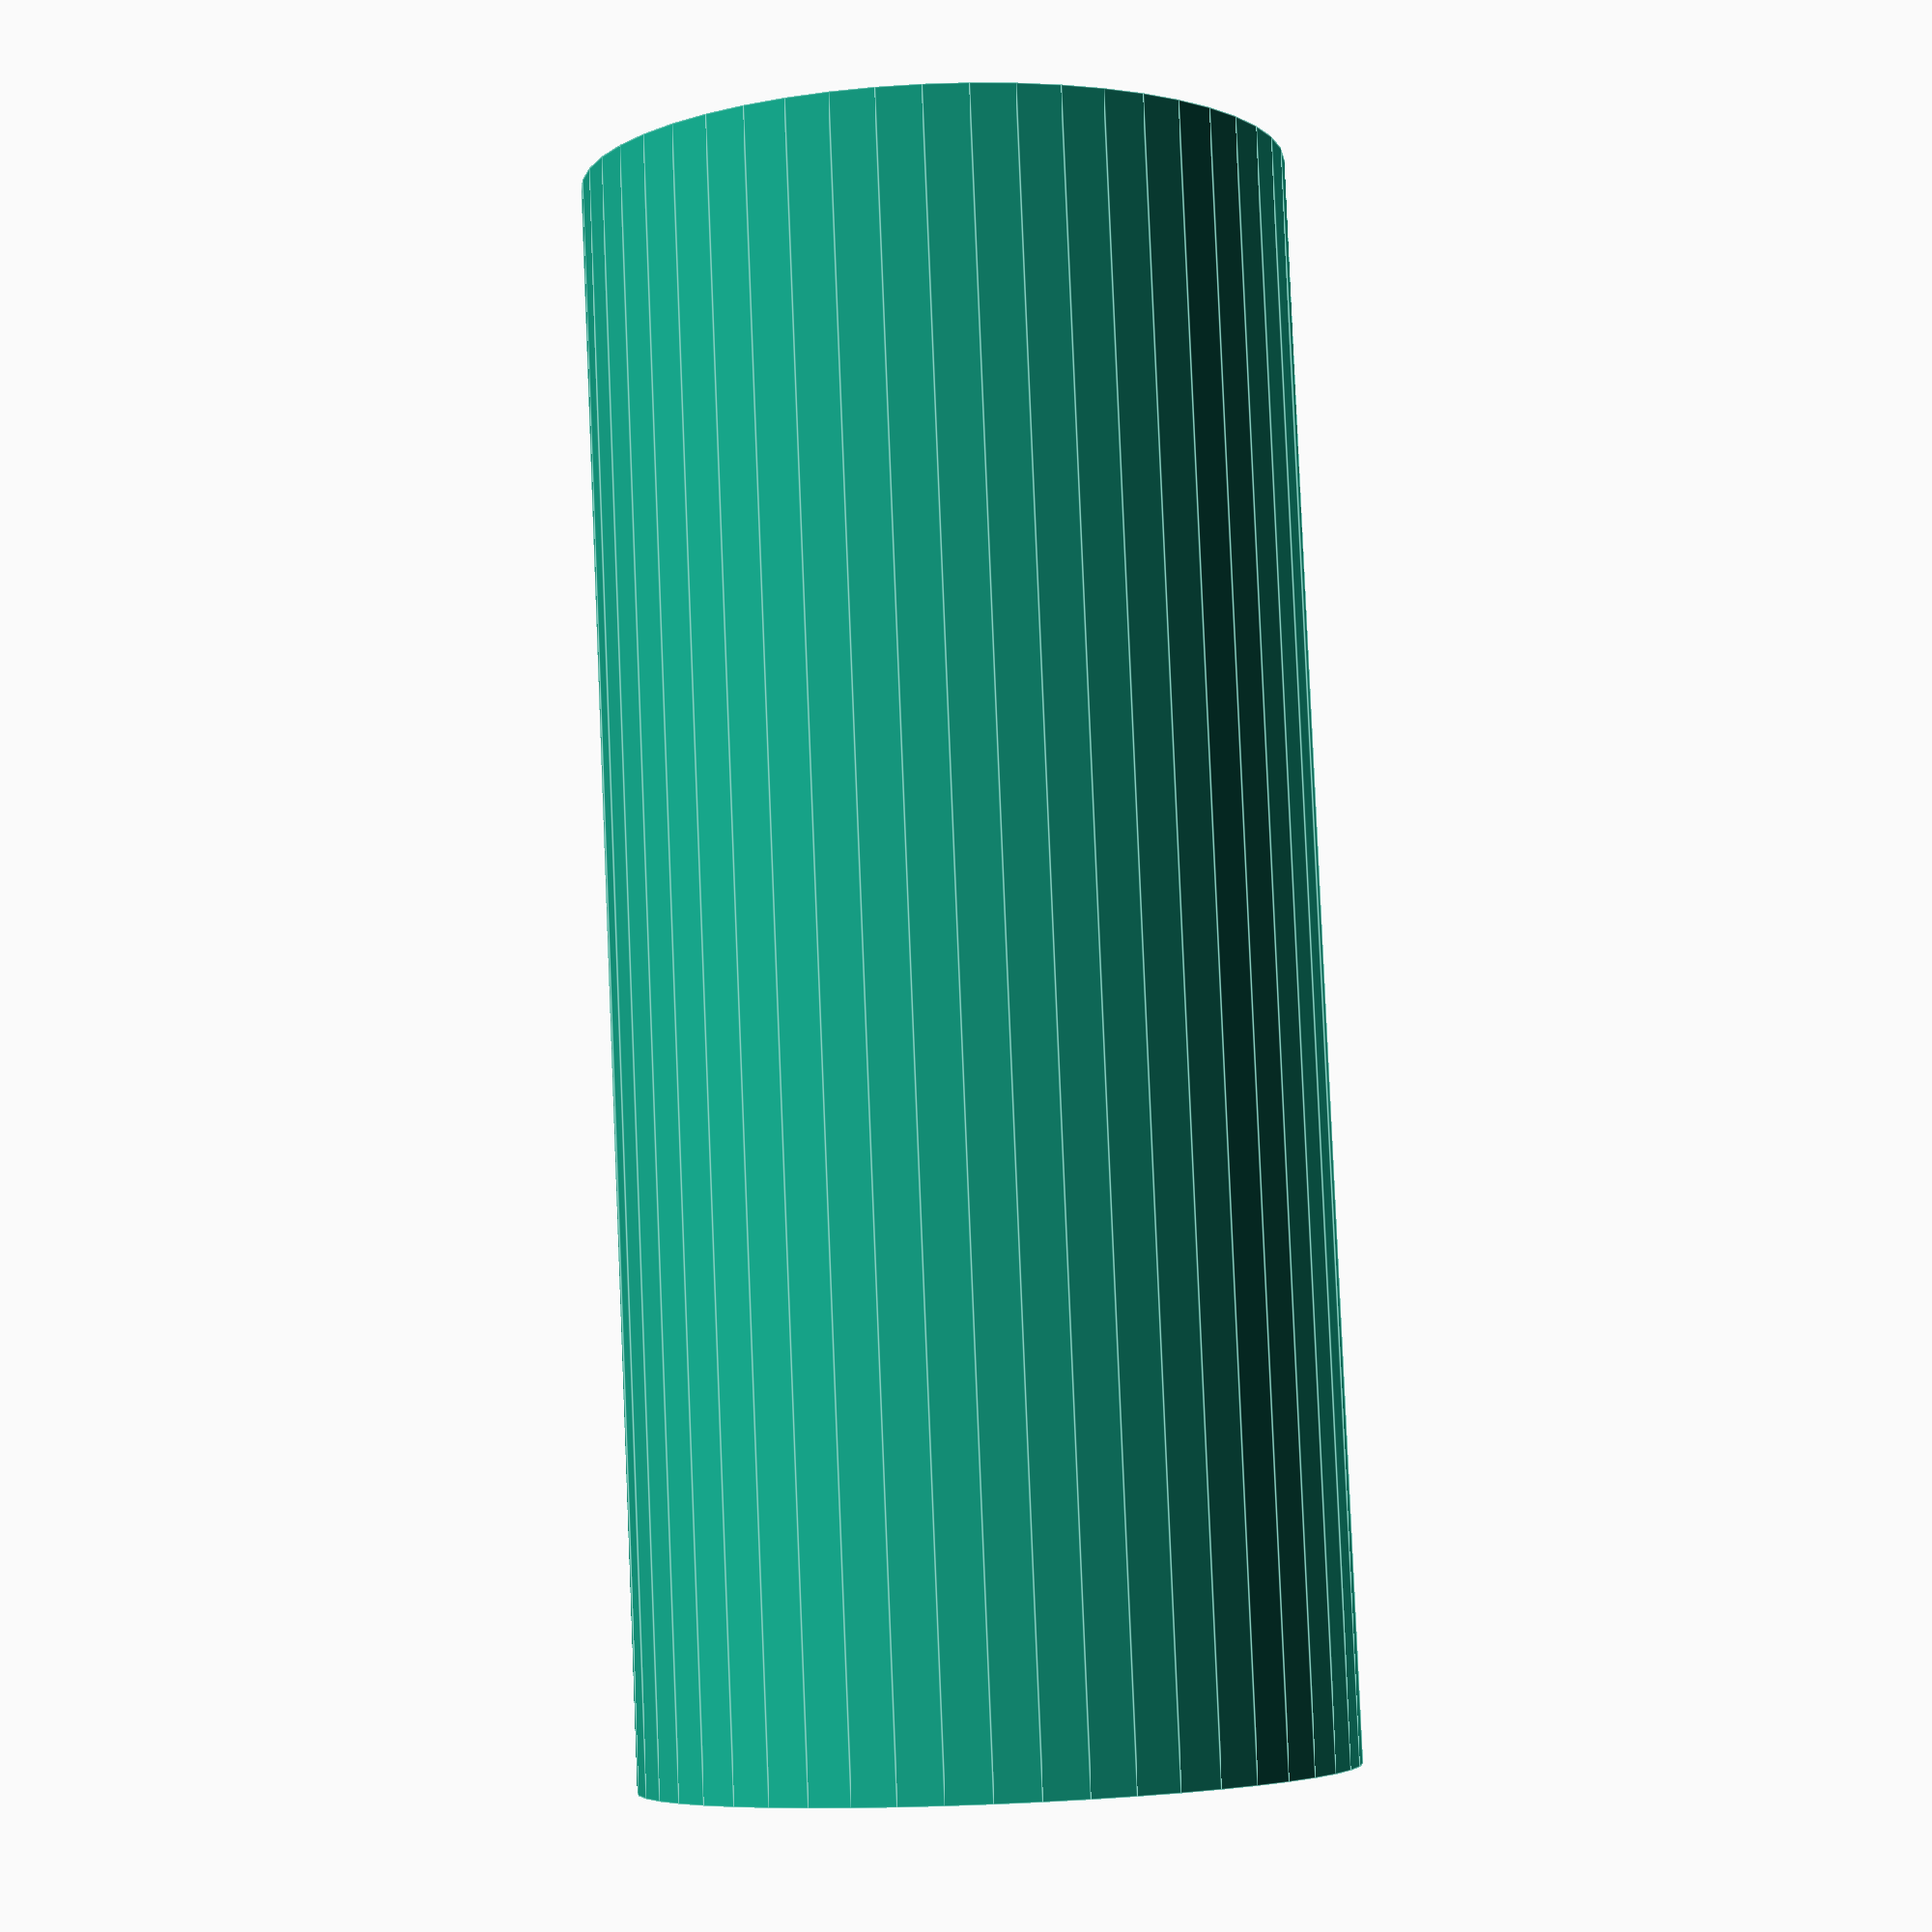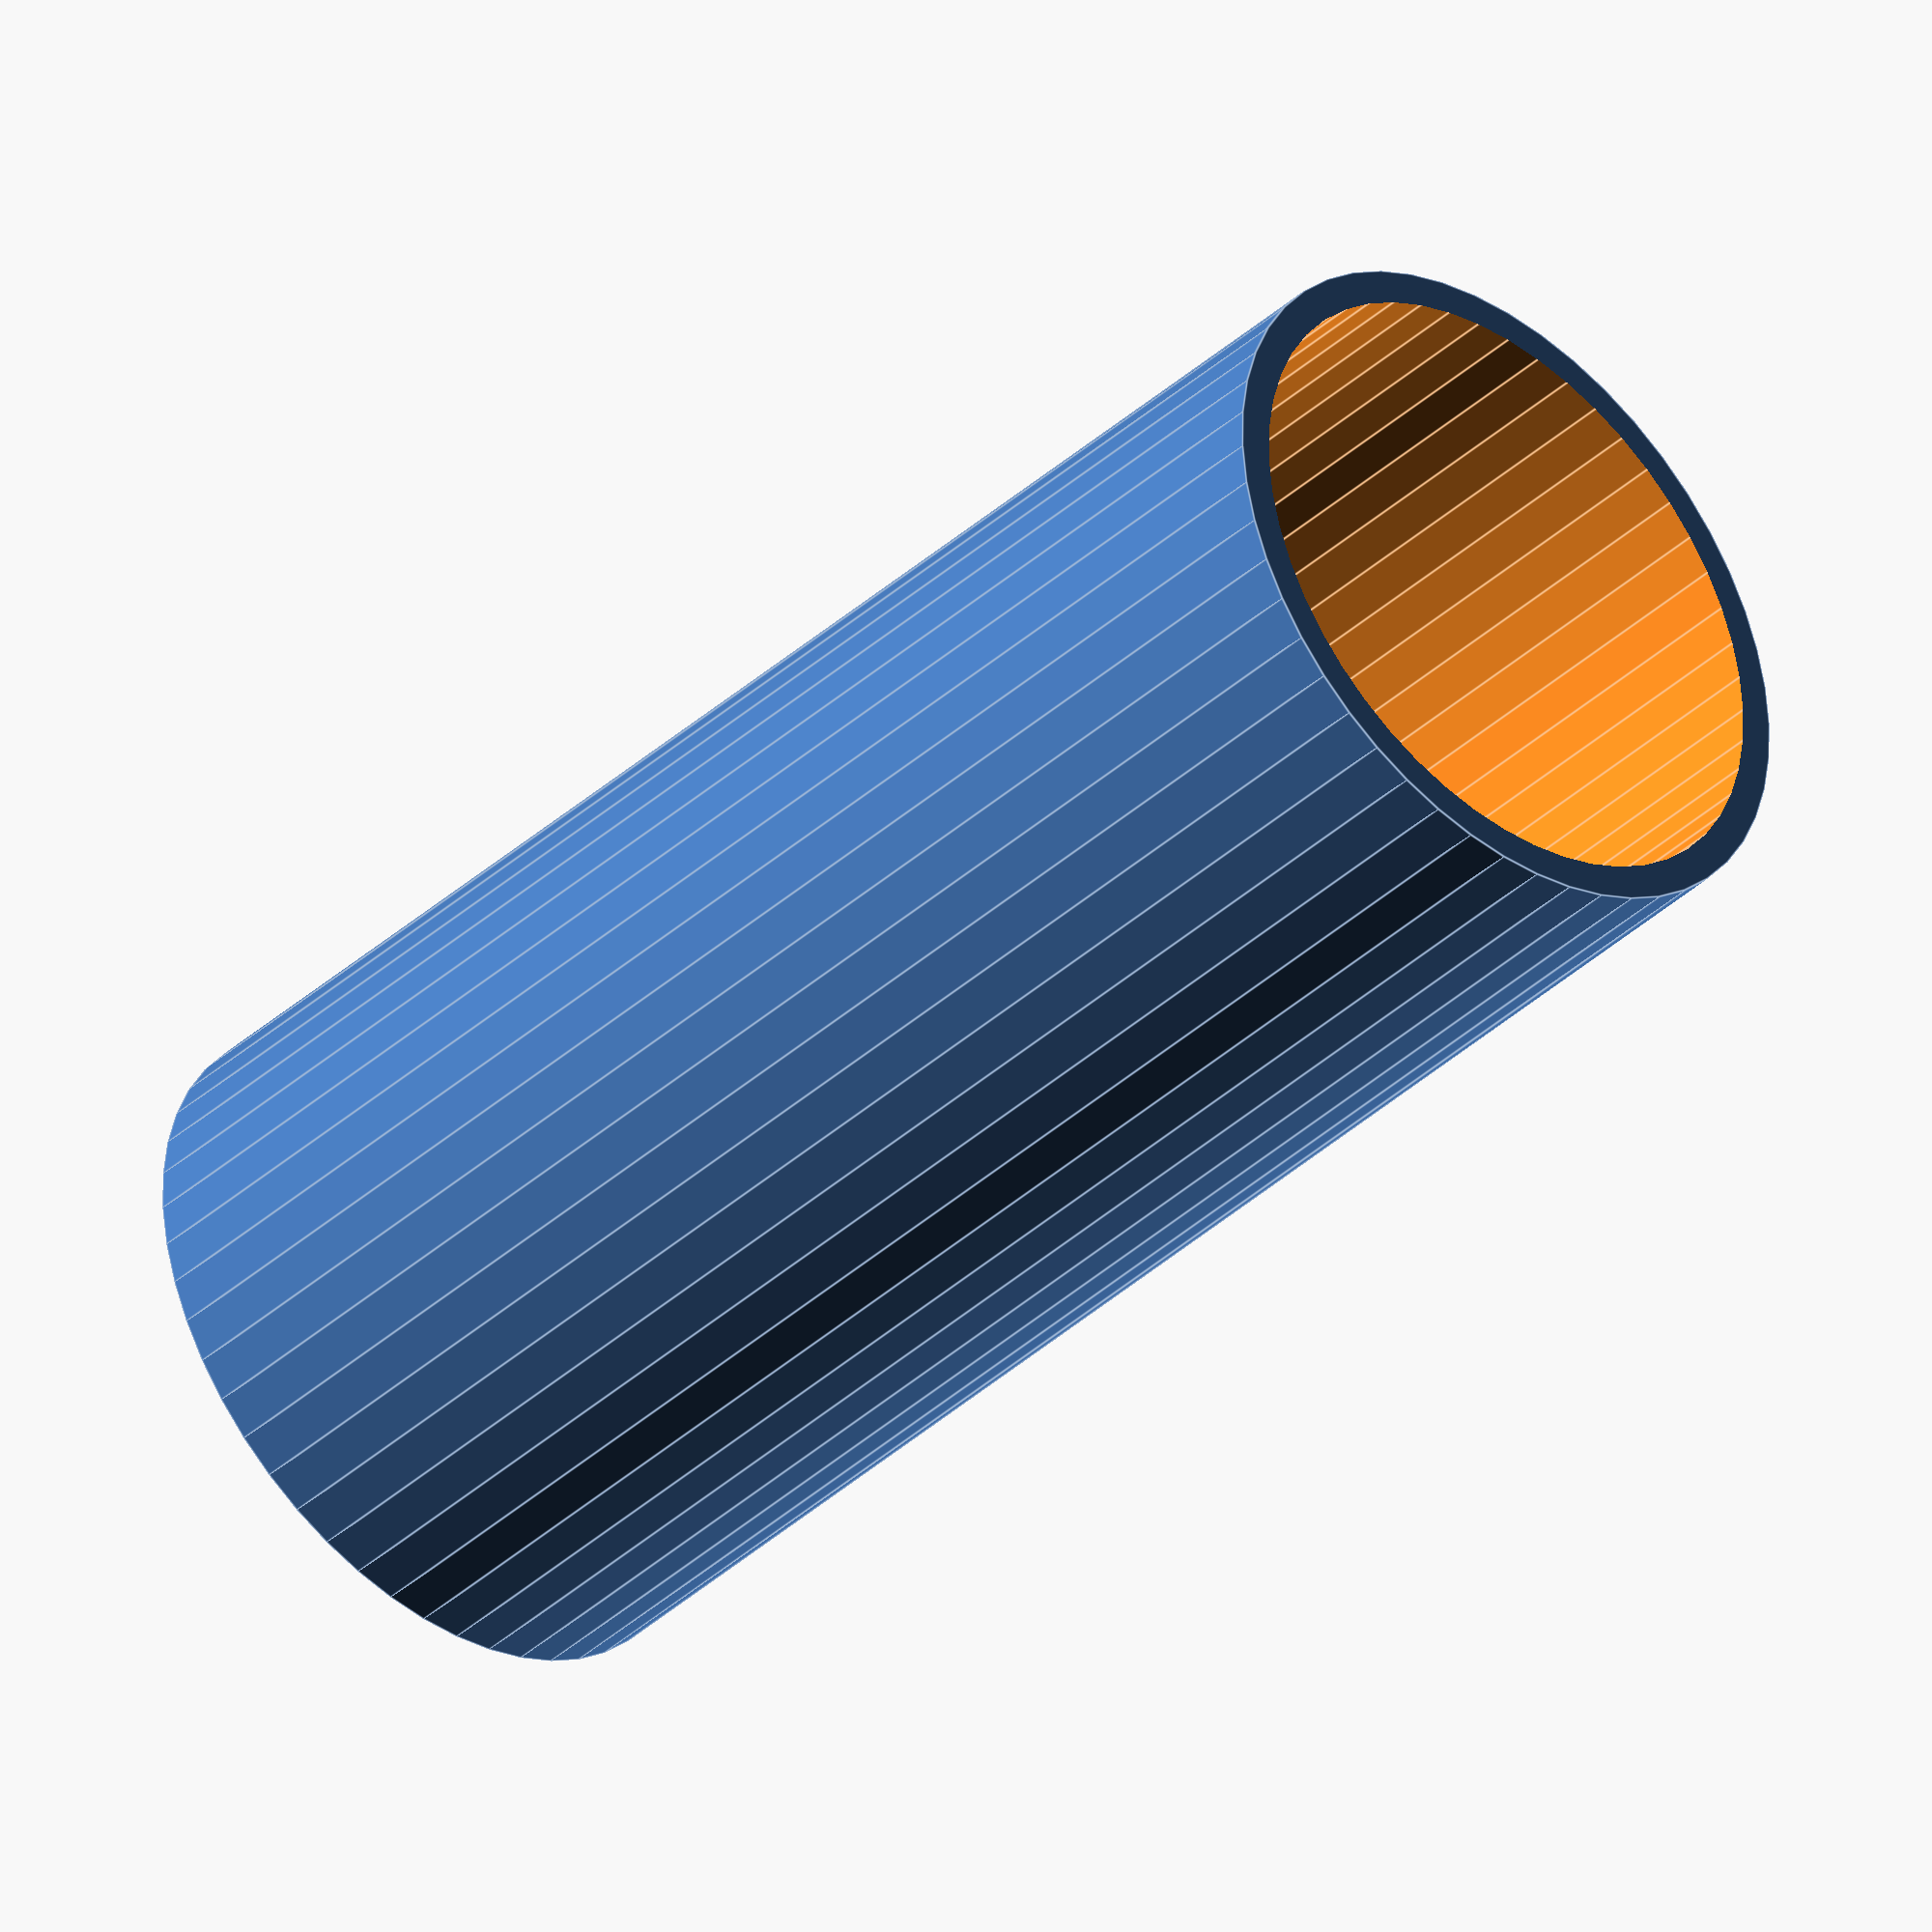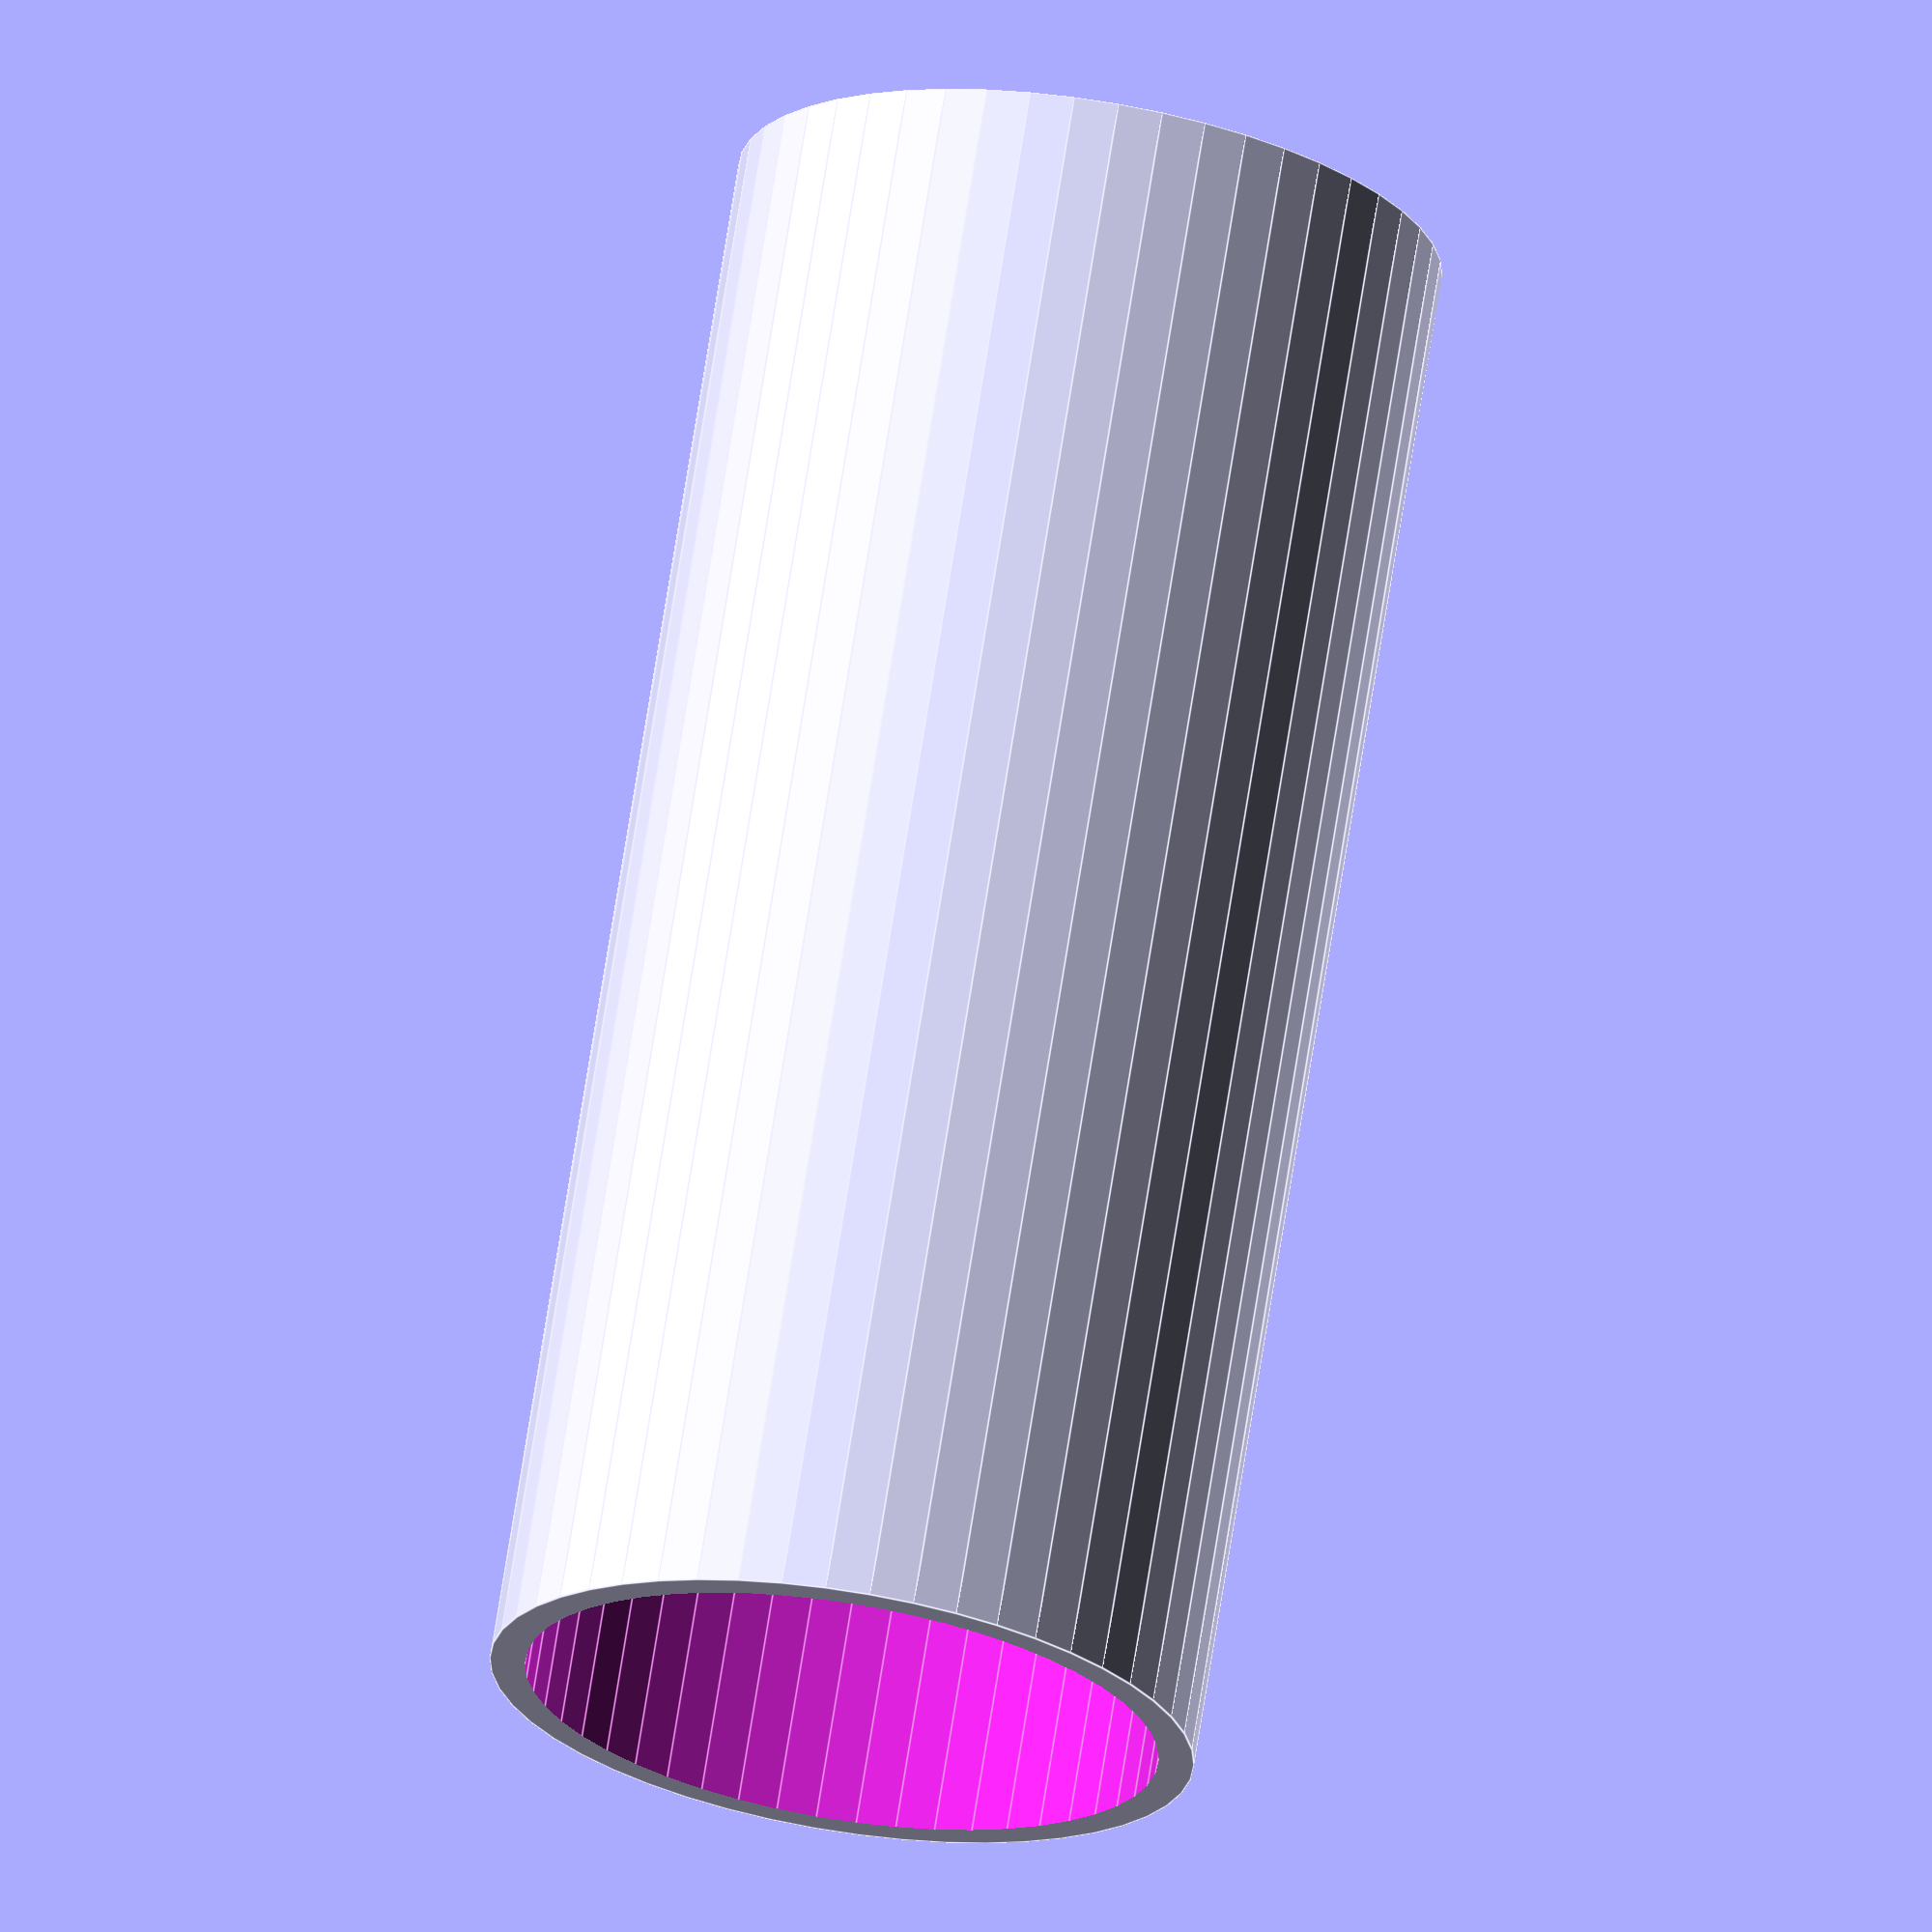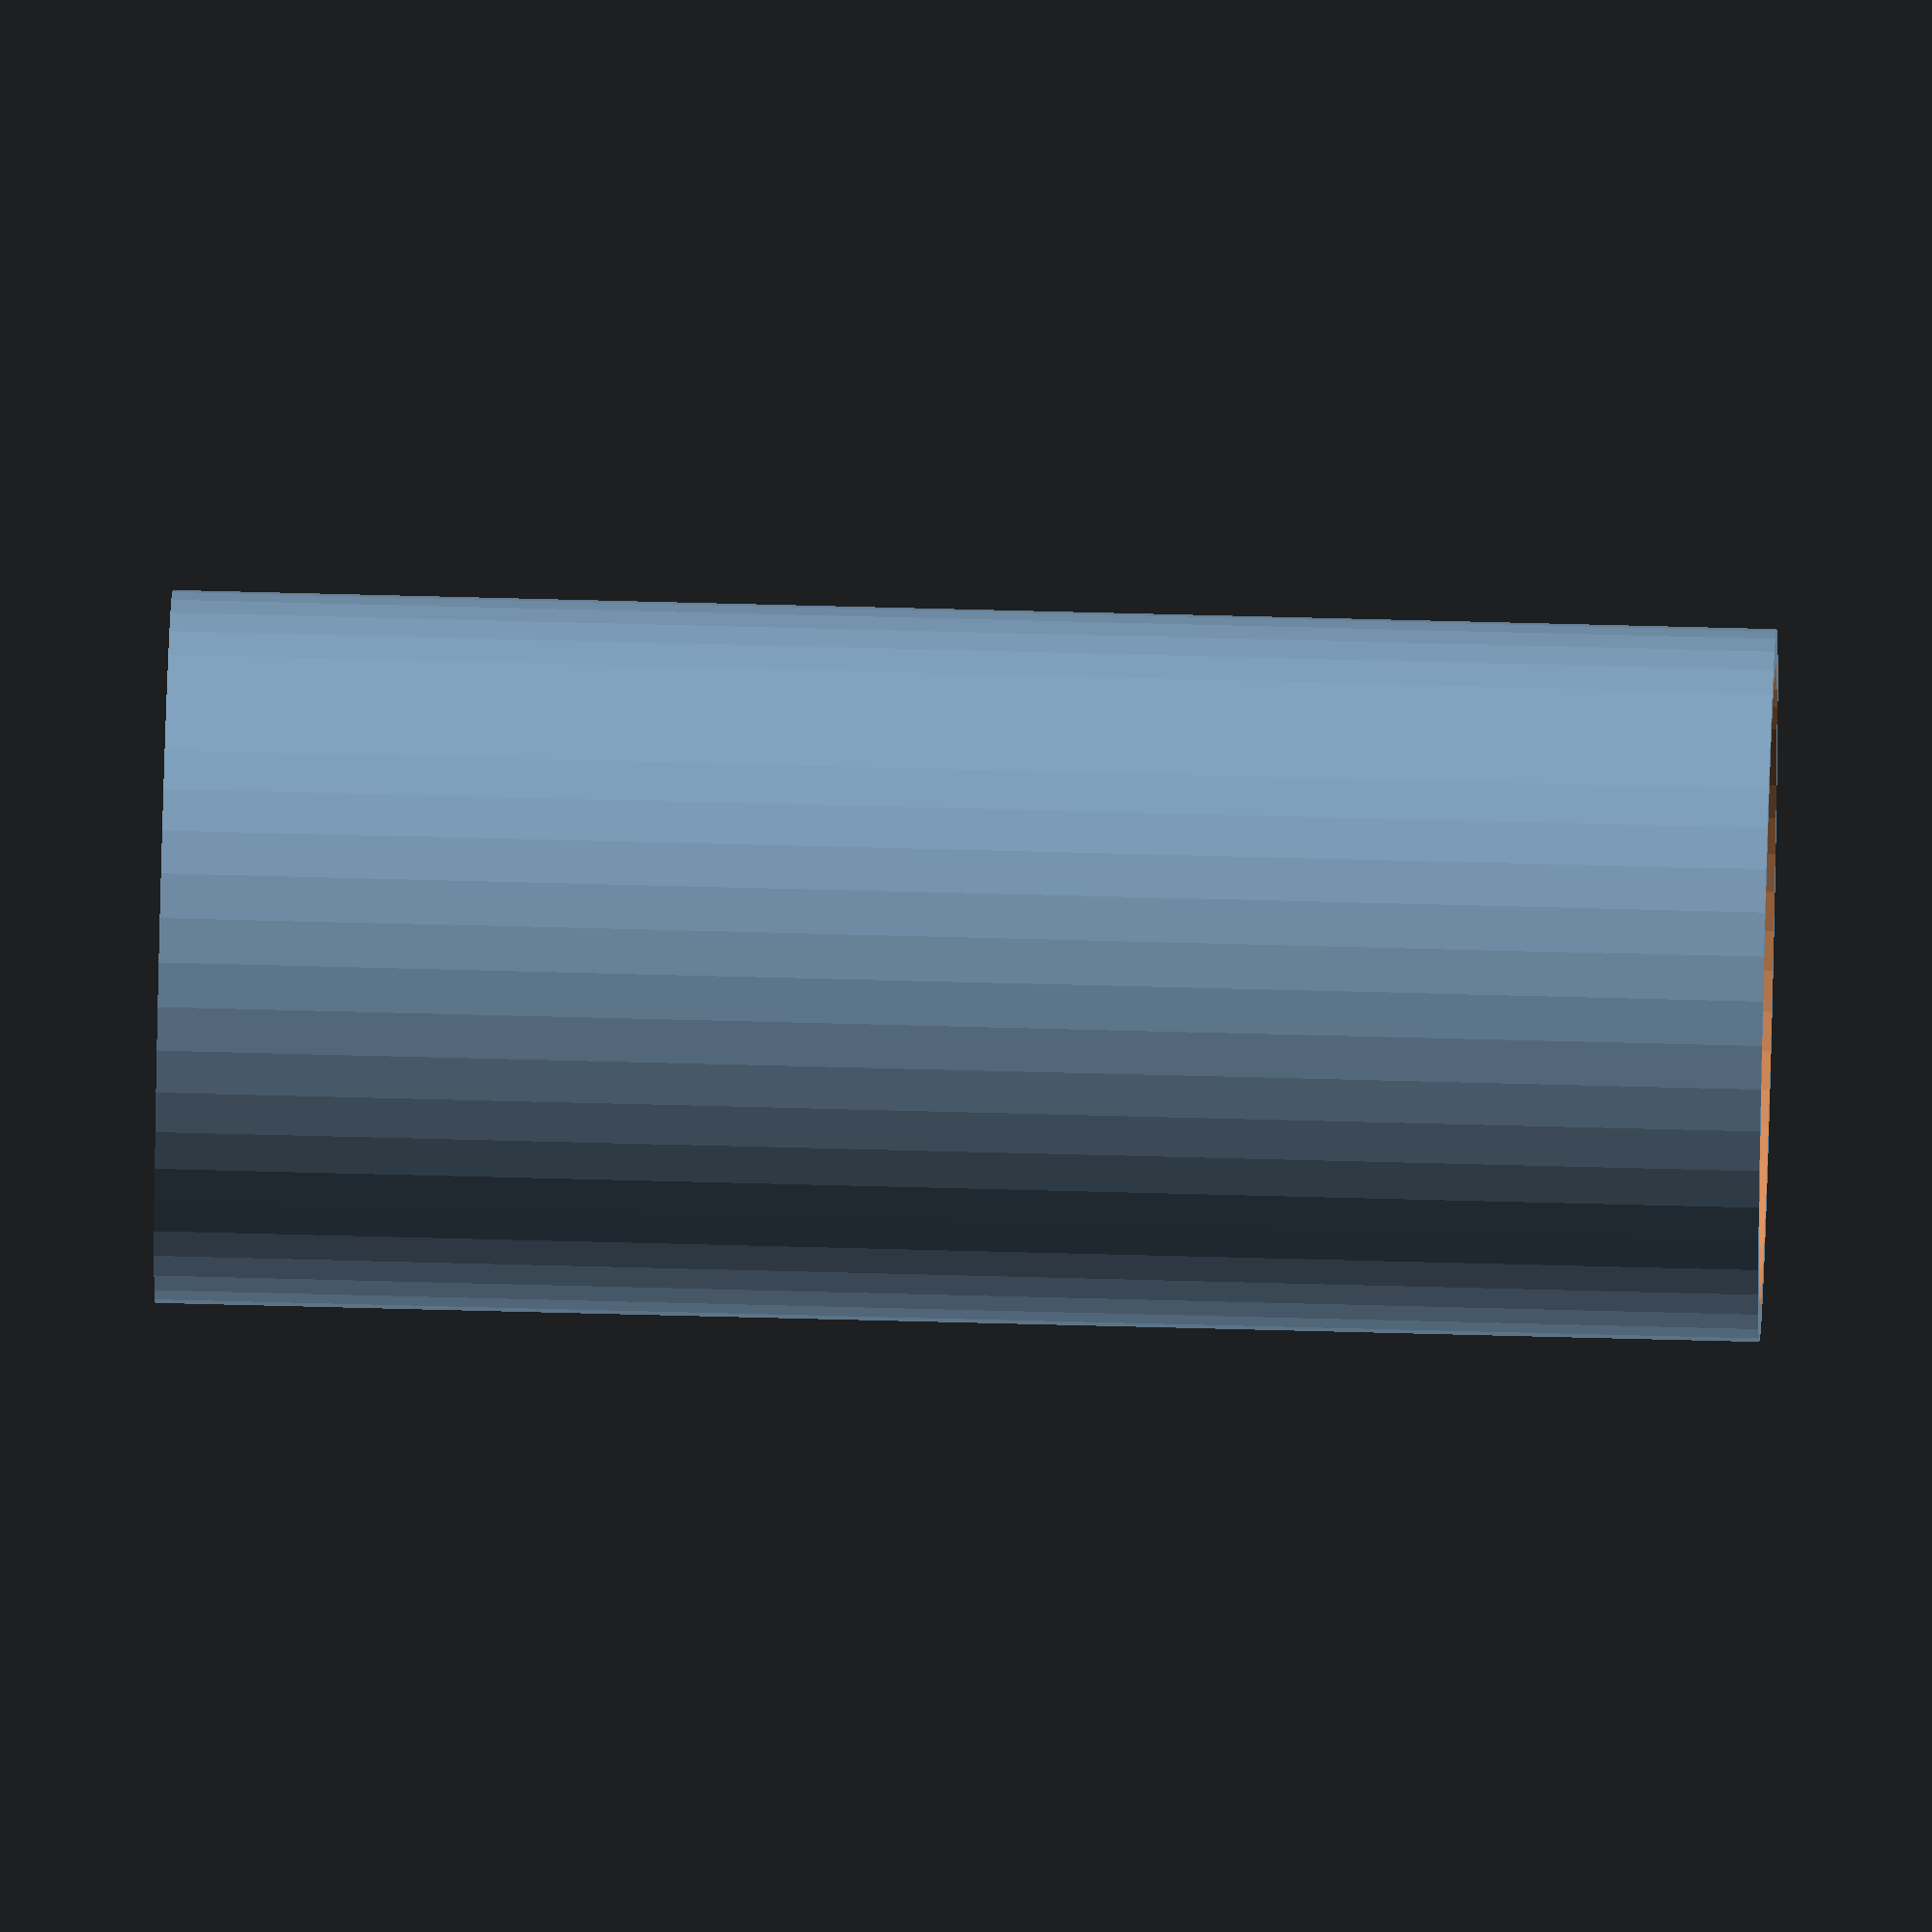
<openscad>
$fn = 50;


difference() {
	union() {
		translate(v = [0, 0, -4.5000000000]) {
			cylinder(h = 9, r = 2.0000000000);
		}
	}
	union() {
		translate(v = [0, 0, -100.0000000000]) {
			cylinder(h = 200, r = 1.8000000000);
		}
	}
}
</openscad>
<views>
elev=275.5 azim=184.9 roll=177.6 proj=p view=edges
elev=40.0 azim=241.7 roll=317.7 proj=o view=edges
elev=109.9 azim=308.6 roll=351.1 proj=o view=edges
elev=299.3 azim=338.9 roll=271.6 proj=o view=solid
</views>
